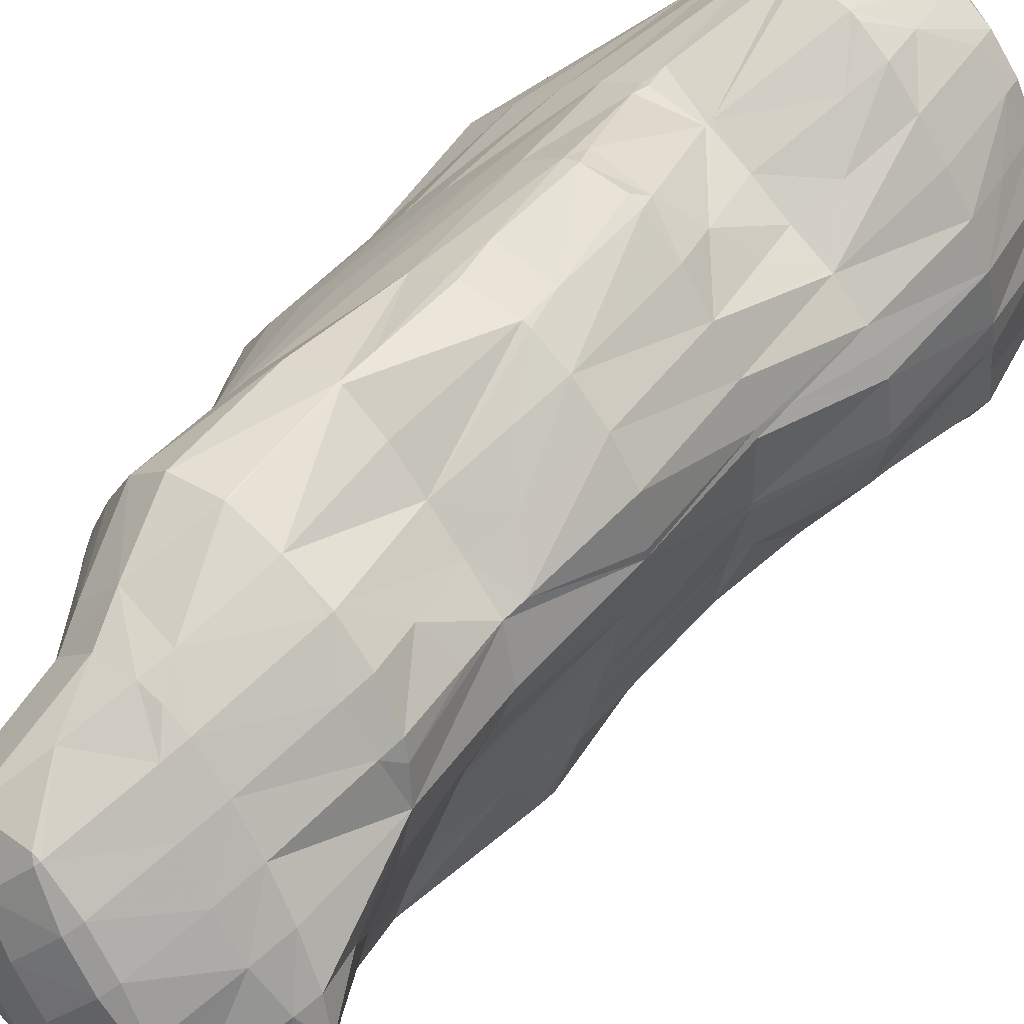
<metadata>
{"format":"obj","ext":"obj","renderer":"f3d","projection":"perspective","resolution":1024,"background":"white","views":[{"elev":46.2,"azim":25.5,"up":"+Y"}]}
</metadata>
<code>
v 174.9 285.8 121.4
v 174.6 286 121.3
v 174.8 285.7 121.6
v 175.8 284.1 122.2
v 176.3 284.6 121.8
v 177 282.6 122.6
v 177.4 283 122.2
v 178.1 281 122.7
v 178.4 281.2 122.5
v 178.5 280.5 122.6
v 172.4 285.9 120.8
v 172.3 285.9 120.7
v 172.3 285.9 120.8
v 173.3 284.2 122
v 174.3 282.7 122.6
v 175.5 281.1 123
v 176.6 279.6 123.1
v 178.5 278.6 122.8
v 177.8 278 123
v 178.2 277.6 122.7
v 170.9 284.6 120.3
v 171 284.5 120.5
v 171.9 282.8 121.7
v 173 281.2 122.3
v 174.1 279.7 122.6
v 175.3 278.1 122.8
v 176.5 276.5 122.5
v 176.7 276.3 122.4
v 170.6 284 120.2
v 170.1 282.6 119.9
v 170.7 281.4 120.9
v 171.7 279.9 121.4
v 172.9 278.3 121.6
v 174 276.7 121.7
v 176.1 276.1 122.1
v 174.5 276.1 121.5
v 170.1 280.7 119.8
v 170.9 278.8 120.1
v 172.3 277.5 120.6
v 173.8 276.4 121.2
v 177.2 287.7 117.4
v 176.3 288.3 117.2
v 176.8 287.3 118.3
v 177.8 285.7 119.3
v 178.5 286.3 117.9
v 178.8 284.1 119.8
v 179.7 284.8 118.3
v 180 282.6 120.1
v 180.8 283.2 118.7
v 181.2 281 120
v 181.7 281.4 119.2
v 182.1 280 119.6
v 175.4 288.6 117
v 173.8 288.4 116.6
v 174.1 287.4 119
v 179.4 279.5 122.1
v 182.2 279.3 119.7
v 180.8 277.9 121.1
v 181.9 276.6 120.2
v 172.4 287.1 116.1
v 179.2 276.4 121.7
v 181.3 275.5 120.3
v 180.5 274.7 120.6
v 180.7 274.5 120.4
v 171.6 284.9 115.8
v 177.8 274.9 121.1
v 179 273.2 120.3
v 179.1 273.1 120.3
v 171.6 284.4 115.8
v 171.4 281.7 115.7
v 175.3 275.1 120.3
v 176.5 273.3 119.5
v 178.9 273 120.2
v 176.8 272.9 119.3
v 171.4 281.6 115.7
v 171.9 279.4 116
v 172.7 277.4 116.4
v 173.8 275.9 117.2
v 175 274.4 118.1
v 176.4 273.1 119.1
v 179.2 289.2 113.1
v 179.1 289.3 113.1
v 179.1 289.1 113.3
v 180.1 287.5 114.6
v 180.6 287.9 113.6
v 181.2 285.9 114.8
v 181.6 286.2 114
v 181.8 285.4 114.1
v 177.5 290.1 112.7
v 175.6 290.8 112.2
v 176 289 116
v 182 283.9 114.4
v 181.6 281.8 114.7
v 181.6 281.1 117.2
v 175.5 290.8 112.2
v 173.5 290.5 111.7
v 173.7 289.2 114.8
v 181.4 280.5 114.9
v 181.2 277.9 117.6
v 180.9 278.9 115.3
v 172 289.3 111.2
v 172.3 287.8 114.7
v 180.3 276.6 115.9
v 180.6 274.7 119.9
v 180.1 276.1 116.1
v 170.9 287.5 110.8
v 171.1 286.4 113
v 179 273.6 116.8
v 179.1 273.1 119.9
v 169.9 285.4 110.4
v 170.1 285.1 111.1
v 170.7 283.3 113.7
v 177.8 271.6 117
v 169.6 284.5 110.3
v 169.2 283.1 110
v 169.6 282 111.7
v 170.5 280.3 113.1
v 171.4 278.6 114.3
v 172.4 277 115.3
v 173.4 275.3 115.7
v 174.5 273.6 115.9
v 175.6 271.8 115.9
v 176 271.2 115.7
v 168.6 280.6 109.7
v 168.6 280.6 109.7
v 169.5 279 110.9
v 170.4 277.3 111.7
v 171.5 275.7 112.2
v 172.6 274 112.3
v 174 272.7 113.3
v 172.9 273.6 112.2
v 175.4 271.5 115
v 169.1 278.5 109.8
v 170.1 276.8 110.2
v 171.2 275.3 110.9
v 172.5 273.9 111.9
v 179.2 289.1 112.8
v 180.6 287.7 111.4
v 181.9 286.2 110.9
v 176.5 291.2 107.4
v 176.4 291.2 107.3
v 175.9 290.9 110.6
v 178 290.1 107.7
v 179.4 288.7 108.1
v 180.7 287.4 108.6
v 182.1 286.2 109.1
v 182.7 284 109.5
v 182.3 282.6 109.6
v 174.4 290.7 106.8
v 181.2 279.9 111.3
v 181.3 280.2 109.9
v 173.1 289.2 106.3
v 181.1 279.7 110
v 180.2 276.4 114.8
v 180.5 277.4 110.6
v 171.8 287.4 105.9
v 180.1 275.8 111.1
v 179.8 274.5 111.6
v 170.7 285.5 105.4
v 178.4 272.8 111.5
v 170.4 284.7 105.3
v 169.8 283.3 105
v 177.4 273 110.6
v 176 271.9 113.6
v 176.2 273.2 109.4
v 168.6 280.6 109.6
v 168.9 281.2 104.6
v 175.2 273.5 108.4
v 173.6 274 107
v 168.4 279.7 104.3
v 168.9 277.6 105.3
v 168.5 278.3 104.3
v 170 276 104.9
v 170.1 275.9 104.8
v 171.6 275 105.6
v 173.3 274.1 106.7
v 168.8 277.4 104.3
v 170 276 104.8
v 181.5 290.3 103.5
v 180.1 291.1 103.1
v 180.6 289.7 105.3
v 181.5 288 106.9
v 182.9 289 103.9
v 182.5 286.4 108.3
v 184 287.5 104.2
v 184.3 285.4 104.4
v 176.7 291.2 105.9
v 177.5 291.3 102.3
v 179.8 291.2 103
v 184.3 285.1 104.4
v 183.8 282.6 104.5
v 177.1 291.1 102.2
v 175.7 290.4 101.8
v 181.7 280.1 108.8
v 183.6 281.6 104.5
v 183.2 279.8 104.7
v 174.1 289.1 101.2
v 181.6 277.2 107.7
v 182.9 278.2 104.8
v 182.7 277 105
v 172.6 287.6 100.7
v 181.8 274.4 105.9
v 182 274.7 105.2
v 182 274.5 105.2
v 171.2 286 100.2
v 181.5 274.1 105.1
v 180.3 273.3 104.6
v 169.8 283.8 103.1
v 169.8 284.4 99.76
v 178.6 273.7 103.5
v 177.3 273.9 102.7
v 168.6 282.5 99.3
v 168.6 282.2 100.5
v 174.5 274.5 101
v 173.8 274.3 104.3
v 174 274.6 100.7
v 176.5 274.1 102.1
v 168.2 281.6 99.14
v 168.1 279.2 102.3
v 167.9 279.8 98.91
v 172.2 274.7 99.94
v 171.2 274.8 99.55
v 167.9 278.4 98.81
v 168.5 276.2 98.81
v 169.9 274.9 99.14
v 181.2 292 98.11
v 180.7 292.2 97.96
v 180.2 291.5 101.6
v 182.6 290.7 98.5
v 183.8 289.3 98.81
v 184.8 287.6 99.08
v 185.4 286 99.23
v 178.9 292.2 97.39
v 178.3 292 97.19
v 177.7 291.5 100.7
v 185.5 285.7 99.24
v 184.9 282.6 100.7
v 185.5 283 99.19
v 185.4 282.6 99.17
v 176.7 290.8 96.59
v 184.8 280.1 98.92
v 175.1 289.4 96.05
v 184.6 279.5 98.86
v 184.3 277.5 98.65
v 173.6 287.7 95.55
v 182.2 274.8 103.6
v 183 275.8 98.11
v 172.1 286 95.09
v 180.7 275 97.28
v 170.6 284 94.67
v 177.8 274.6 96.24
v 177.7 274.5 96.7
v 177.7 274.5 96.22
v 180.4 275 97.18
v 169.1 281.9 95.9
v 169.6 282.2 94.36
v 169.4 281.5 94.28
v 174.6 274 97.55
v 175 273.6 95.28
v 168.5 278.3 95.3
v 168.8 278.3 93.99
v 168.9 277.3 93.95
v 172 273.2 94.42
v 171.5 273.4 94.3
v 174.6 273.5 95.14
v 169.2 275.8 93.93
v 170.3 274.1 94.06
v 181.2 291.8 97.36
v 182.6 290.4 96.4
v 183.9 289 95.69
v 185.4 287.9 93.92
v 185.6 287.8 93.96
v 185.9 285.9 97.75
v 186.9 286.5 94.28
v 187.3 285.6 94.35
v 178.7 291.9 96.28
v 180.8 290.6 92.59
v 182.5 289.7 93.01
v 180.9 290.6 92.47
v 184 288.7 93.5
v 187.7 284.8 94.39
v 187.5 282 95.02
v 187.9 282.4 94.22
v 187.9 281.9 94.14
v 178.3 290.6 92.12
v 180.8 290.6 92.43
v 178.5 290.6 91.53
v 185.2 280 98.08
v 187.3 279.5 93.63
v 178.2 290.5 91.43
v 176.7 289.6 90.84
v 185.5 277.6 94.77
v 186.8 278.7 93.39
v 186.1 277.6 92.99
v 175 288.3 90.3
v 185 276.8 92.57
v 184.3 276.4 92.32
v 173.3 286.8 89.86
v 182.1 276.2 91.87
v 180.8 275.2 95.91
v 181.1 276 91.68
v 171.6 285.1 89.54
v 179.5 275.7 91.37
v 177.5 275.2 91
v 170.3 282 89.46
v 170.2 281.8 89.46
v 174.4 275 90.48
v 173.5 274.2 91.72
v 172.6 275.2 90.15
v 174.9 273.6 94.57
v 176.8 275.1 90.89
v 170.3 279.1 89.62
v 169.4 275.9 93.09
v 170.9 276.8 89.82
v 170.5 274.1 93.31
v 172.3 275.3 90.09
v 184.9 291.7 88.69
v 183.8 292.4 88.24
v 184.2 291.1 90.06
v 184.9 289.4 91.71
v 186.2 290.4 89.08
v 187.3 288.9 89.35
v 188.3 287.4 89.53
v 189 285.6 89.56
v 183.4 292.6 88.09
v 181.4 292.7 87.1
v 180.9 290.7 92.27
v 189 285.6 89.56
v 189.3 283.4 89.31
v 189.4 282.2 89.12
v 181.1 292.5 86.91
v 179.9 291.8 86.21
v 178.7 290.8 90.7
v 187.6 279.5 92.73
v 189.3 280.9 88.85
v 189.3 279.3 88.48
v 178.5 290.5 85.47
v 188.2 277.4 88.11
v 188.6 277.8 87.87
v 188.4 277.4 87.67
v 177.1 289 84.92
v 184.7 276.5 91
v 188 277.2 87.52
v 186.1 276.7 86.93
v 175.6 287.3 84.63
v 183 276.9 86.64
v 182.3 276.9 86.58
v 185.1 276.7 86.8
v 173.9 285.2 84.6
v 180.7 276.7 86.42
v 178.8 276.4 86.25
v 173.6 284.4 84.65
v 172.6 281.3 84.97
v 176.1 276.5 85.96
v 174.3 277 85.69
v 178.2 276.4 86.19
v 172.5 280.8 85.02
v 173 278.6 85.35
v 174.2 277.1 85.66
v 185.1 291.5 86.7
v 186.6 290.3 85.22
v 187.7 288.9 85.29
v 188.4 287.3 87.12
v 183.5 291.8 82.91
v 185.2 291.1 83.6
v 183.6 291.8 82.86
v 186.6 290.2 84.14
v 187.8 288.8 84.42
v 188.5 287.1 84.47
v 189.2 285.4 84.44
v 189.8 283.6 84.26
v 189.8 283.5 84.61
v 181 291.7 83.26
v 183.5 291.8 82.84
v 181.7 291.6 81.74
v 189.8 283.5 84.24
v 189.8 281.1 83.62
v 189.7 280.7 83.49
v 180.5 290.7 80.98
v 180.3 290.5 80.9
v 188.5 277.7 86.25
v 188.8 278.7 82.54
v 178.7 288.9 81.64
v 180.2 290.4 80.85
v 179.2 288.6 80.55
v 186.7 277.9 81.69
v 176.5 287 83.13
v 178.4 286.1 80.78
v 178 285.7 81.16
v 178.3 285.3 80.92
v 184.3 278.3 81.58
v 182.9 278.6 81.58
v 186.2 277.9 81.63
v 174.2 285 84.25
v 175.4 283.5 83.16
v 178.3 283.7 81.18
v 176.3 281.8 83.04
v 177.1 280.2 83.3
v 178.9 281.9 81.47
v 178 278.6 83.97
v 179.9 280.5 81.62
v 178.7 276.9 85.48
v 181.1 279.4 81.64
v 182.5 278.7 81.59
v 172.7 281 84.84
v 173.6 279.1 84.86
v 174.3 277.2 85.57
v 184.7 290.5 82.42
v 185.8 289.1 82.36
v 186.8 287.7 82.56
v 187.8 286.3 82.96
v 188.9 284.9 83.47
v 182.6 290.5 81.19
v 183.5 289.1 81.14
v 184.5 287.6 81.28
v 185.5 286.3 81.47
v 186.5 284.9 81.7
v 187.6 283.6 81.95
v 188.6 282.3 82.36
v 189.6 280.9 83.28
v 180.3 290.5 80.87
v 181.3 289.1 80.36
v 182.2 287.6 80.45
v 183.1 286.1 80.64
v 184.1 284.7 80.82
v 185.1 283.4 80.97
v 186.1 282.2 81.09
v 187.1 280.9 81.3
v 188.2 279.6 81.78
v 179.9 287.5 80.15
v 180.7 286 80.2
v 181.6 284.6 80.38
v 182.5 283.2 80.54
v 183.5 281.9 80.64
v 184.5 280.6 80.76
v 185.5 279.4 81
v 186.5 278.2 81.48
v 178.9 284.2 80.77
v 179.8 282.8 80.84
v 180.7 281.4 80.97
v 181.7 280.1 81.13
v 182.7 278.8 81.45
g foo
f 1 2 3
f 1 3 4
f 1 4 5
f 5 4 6
f 5 6 7
f 7 6 8
f 7 8 9
f 10 9 8
f 11 12 13
f 11 13 2
f 2 13 3
f 3 13 14
f 15 4 14
f 4 3 14
f 16 6 15
f 6 4 15
f 17 8 16
f 8 6 16
f 10 8 18
f 18 8 19
f 19 8 17
f 20 18 19
f 21 22 13
f 21 13 12
f 23 14 22
f 14 13 22
f 24 15 23
f 15 14 23
f 25 16 24
f 16 15 24
f 26 17 25
f 17 16 25
f 27 19 26
f 19 17 26
f 20 19 27
f 20 27 28
f 21 29 22
f 30 31 29
f 29 31 22
f 22 31 23
f 32 24 31
f 24 23 31
f 33 25 32
f 25 24 32
f 34 26 33
f 26 25 33
f 35 27 36
f 36 27 34
f 34 27 26
f 35 28 27
f 30 37 31
f 38 32 31
f 38 31 37
f 39 33 32
f 39 32 38
f 40 34 33
f 40 33 39
f 40 36 34
f 41 42 43
f 41 43 44
f 41 44 45
f 45 44 46
f 45 46 47
f 47 46 48
f 47 48 49
f 49 48 50
f 49 50 51
f 52 51 50
f 53 54 55
f 55 2 1
f 55 1 43
f 55 43 53
f 53 43 42
f 44 1 5
f 44 43 1
f 46 5 7
f 46 44 5
f 48 7 9
f 48 46 7
f 9 10 48
f 10 56 48
f 56 50 48
f 52 50 57
f 57 50 58
f 58 50 56
f 59 57 58
f 55 54 11
f 11 54 12
f 12 54 60
f 55 11 2
f 56 10 18
f 18 20 56
f 20 61 56
f 61 58 56
f 59 58 62
f 62 58 63
f 63 58 61
f 64 62 63
f 12 60 21
f 60 65 21
f 66 20 28
f 66 61 20
f 67 63 66
f 63 61 66
f 64 63 67
f 64 67 68
f 65 69 29
f 65 29 21
f 29 70 30
f 29 69 70
f 71 35 36
f 28 35 66
f 35 71 66
f 71 72 66
f 73 67 74
f 74 67 72
f 72 67 66
f 73 68 67
f 70 75 37
f 70 37 30
f 37 75 38
f 75 76 38
f 38 76 39
f 76 77 39
f 39 77 40
f 77 78 40
f 36 40 71
f 71 40 79
f 79 40 78
f 80 72 71
f 80 71 79
f 80 74 72
f 81 82 83
f 81 83 84
f 81 84 85
f 85 84 86
f 85 86 87
f 88 87 86
f 89 90 91
f 91 42 41
f 91 41 83
f 91 83 89
f 89 83 82
f 84 41 45
f 84 83 41
f 86 45 47
f 86 84 45
f 88 86 92
f 86 47 92
f 47 49 92
f 93 92 94
f 94 92 51
f 51 92 49
f 94 51 52
f 95 96 97
f 97 54 53
f 97 53 91
f 97 91 95
f 95 91 90
f 91 53 42
f 93 94 98
f 52 57 99
f 52 99 100
f 52 100 94
f 94 100 98
f 99 57 59
f 101 102 97
f 101 97 96
f 97 60 54
f 97 102 60
f 100 99 103
f 59 62 104
f 59 104 105
f 59 105 99
f 99 105 103
f 104 62 64
f 106 107 102
f 106 102 101
f 102 65 60
f 102 107 65
f 108 104 109
f 108 105 104
f 104 64 68
f 104 68 109
f 110 111 107
f 110 107 106
f 69 65 112
f 65 107 112
f 107 111 112
f 112 70 69
f 109 73 108
f 73 74 108
f 74 113 108
f 109 68 73
f 110 114 111
f 115 116 114
f 114 116 111
f 111 116 112
f 75 70 117
f 70 112 117
f 112 116 117
f 117 76 75
f 117 118 76
f 118 77 76
f 118 119 77
f 119 78 77
f 119 120 78
f 120 79 78
f 120 121 79
f 121 80 79
f 121 122 80
f 122 123 80
f 80 123 74
f 74 123 113
f 115 124 116
f 125 126 124
f 124 126 116
f 116 126 117
f 127 118 126
f 118 117 126
f 128 119 127
f 119 118 127
f 129 120 128
f 120 119 128
f 130 121 131
f 131 121 129
f 129 121 120
f 132 122 121
f 132 121 130
f 132 123 122
f 125 133 126
f 134 127 126
f 134 126 133
f 135 128 127
f 135 127 134
f 136 129 128
f 136 128 135
f 136 131 129
f 137 82 81
f 137 81 85
f 137 85 138
f 138 85 87
f 138 87 139
f 139 87 88
f 140 141 142
f 90 89 142
f 142 89 140
f 140 89 143
f 82 137 89
f 137 144 89
f 144 143 89
f 145 137 138
f 145 144 137
f 146 138 139
f 146 145 138
f 139 88 146
f 88 92 146
f 92 147 146
f 148 147 92
f 148 92 93
f 142 141 95
f 95 141 96
f 96 141 149
f 142 95 90
f 98 150 93
f 150 151 93
f 151 148 93
f 150 98 100
f 96 149 101
f 149 152 101
f 151 150 153
f 100 103 154
f 100 154 155
f 100 155 150
f 150 155 153
f 154 103 105
f 101 152 106
f 152 156 106
f 155 154 157
f 154 105 157
f 157 105 158
f 158 105 108
f 106 156 110
f 156 159 110
f 113 160 108
f 160 158 108
f 159 161 114
f 159 114 110
f 114 162 115
f 114 161 162
f 163 164 165
f 163 160 164
f 164 160 123
f 123 160 113
f 124 115 166
f 166 115 167
f 167 115 162
f 166 125 124
f 131 168 130
f 131 169 168
f 164 132 165
f 165 132 168
f 168 132 130
f 164 123 132
f 167 170 166
f 171 133 125
f 171 125 166
f 171 166 172
f 172 166 170
f 171 134 133
f 171 173 134
f 173 174 134
f 174 175 134
f 175 135 134
f 135 175 136
f 175 176 136
f 176 169 131
f 176 131 136
f 172 177 171
f 178 173 171
f 178 171 177
f 178 174 173
f 179 180 181
f 179 181 182
f 179 182 183
f 183 182 184
f 183 184 185
f 186 185 184
f 187 141 140
f 187 140 188
f 188 140 189
f 189 140 143
f 181 180 144
f 180 189 144
f 189 143 144
f 182 144 145
f 182 181 144
f 184 145 146
f 184 182 145
f 186 184 190
f 184 146 190
f 146 147 190
f 191 190 147
f 191 147 148
f 192 193 187
f 187 193 141
f 141 193 149
f 192 187 188
f 194 195 151
f 195 191 151
f 191 148 151
f 196 195 194
f 149 193 152
f 193 197 152
f 194 151 153
f 194 153 155
f 194 155 198
f 194 198 196
f 196 198 199
f 200 199 198
f 152 197 156
f 197 201 156
f 198 155 157
f 198 157 158
f 198 158 202
f 198 202 200
f 200 202 203
f 204 203 202
f 156 201 159
f 201 205 159
f 206 202 207
f 202 158 207
f 158 160 207
f 206 204 202
f 161 159 208
f 208 159 209
f 209 159 205
f 208 162 161
f 165 210 163
f 165 211 210
f 210 207 160
f 210 160 163
f 212 213 208
f 212 208 209
f 208 167 162
f 208 213 167
f 214 215 216
f 169 215 168
f 215 214 168
f 214 217 168
f 217 211 165
f 217 165 168
f 212 218 213
f 219 170 167
f 219 167 213
f 219 213 220
f 220 213 218
f 219 172 170
f 174 221 175
f 174 222 221
f 215 176 216
f 216 176 221
f 221 176 175
f 215 169 176
f 220 223 219
f 219 223 172
f 172 223 177
f 177 223 224
f 177 224 178
f 224 225 178
f 225 222 174
f 225 174 178
f 226 227 228
f 180 179 228
f 228 179 226
f 226 179 229
f 183 230 179
f 230 229 179
f 185 231 183
f 231 230 183
f 232 231 185
f 232 185 186
f 233 234 235
f 235 188 189
f 235 189 228
f 235 228 233
f 233 228 227
f 228 189 180
f 190 232 186
f 190 236 232
f 237 238 191
f 191 238 190
f 190 238 236
f 239 238 237
f 235 234 192
f 192 234 193
f 193 234 240
f 235 192 188
f 237 191 195
f 195 196 237
f 237 196 239
f 239 196 241
f 193 240 197
f 240 242 197
f 199 241 196
f 199 243 241
f 244 243 199
f 244 199 200
f 197 242 201
f 242 245 201
f 203 246 200
f 246 247 200
f 247 244 200
f 246 203 204
f 201 245 205
f 245 248 205
f 246 206 247
f 206 207 247
f 207 249 247
f 246 204 206
f 205 248 209
f 248 250 209
f 251 252 253
f 211 252 210
f 252 251 210
f 251 254 210
f 254 249 207
f 254 207 210
f 255 212 256
f 256 212 250
f 250 212 209
f 257 255 256
f 258 214 216
f 252 259 253
f 259 252 217
f 259 217 258
f 214 258 217
f 252 211 217
f 255 218 212
f 220 218 255
f 220 255 257
f 220 257 260
f 260 257 261
f 262 260 261
f 222 263 221
f 222 264 263
f 216 221 258
f 258 221 265
f 265 221 263
f 265 259 258
f 260 223 220
f 262 266 260
f 260 266 223
f 223 266 224
f 224 266 225
f 266 267 225
f 267 264 222
f 267 222 225
f 268 227 226
f 268 226 229
f 268 229 269
f 269 229 230
f 269 230 270
f 270 230 271
f 271 230 272
f 272 230 231
f 273 274 232
f 232 274 231
f 231 274 272
f 275 274 273
f 276 234 233
f 227 268 233
f 233 268 276
f 276 268 277
f 278 279 269
f 279 277 269
f 277 268 269
f 280 269 270
f 280 278 269
f 280 270 271
f 273 232 236
f 275 273 281
f 273 236 281
f 236 238 281
f 282 283 239
f 239 283 238
f 238 283 281
f 284 283 282
f 285 240 234
f 285 234 276
f 286 287 277
f 287 285 277
f 285 276 277
f 286 277 279
f 288 239 241
f 288 282 239
f 284 282 288
f 284 288 289
f 290 291 285
f 285 291 240
f 240 291 242
f 290 285 287
f 288 241 243
f 288 243 244
f 288 244 292
f 288 292 289
f 289 292 293
f 294 293 292
f 242 291 245
f 291 295 245
f 296 292 297
f 292 244 297
f 244 247 297
f 296 294 292
f 245 295 248
f 295 298 248
f 299 300 301
f 299 297 300
f 300 297 249
f 249 297 247
f 248 298 250
f 298 302 250
f 253 303 251
f 253 304 303
f 300 254 301
f 301 254 303
f 303 254 251
f 300 249 254
f 302 305 256
f 302 256 250
f 256 306 257
f 256 305 306
f 307 308 309
f 307 310 308
f 307 311 310
f 311 304 310
f 310 304 259
f 259 304 253
f 306 312 261
f 306 261 257
f 313 262 314
f 262 261 314
f 261 312 314
f 314 315 313
f 314 316 315
f 263 264 315
f 263 315 316
f 263 316 308
f 308 316 309
f 310 265 263
f 310 263 308
f 310 259 265
f 313 266 262
f 315 267 266
f 315 266 313
f 315 264 267
f 317 318 319
f 317 319 320
f 317 320 321
f 271 272 320
f 320 272 321
f 321 272 322
f 274 323 272
f 323 322 272
f 324 323 274
f 324 274 275
f 325 326 327
f 327 279 278
f 327 278 319
f 327 319 325
f 325 319 318
f 320 278 280
f 320 319 278
f 320 280 271
f 281 324 275
f 281 328 324
f 283 329 281
f 329 328 281
f 330 329 283
f 330 283 284
f 331 332 333
f 333 287 286
f 333 286 327
f 333 327 331
f 331 327 326
f 327 286 279
f 334 335 289
f 335 330 289
f 330 284 289
f 336 335 334
f 333 332 290
f 290 332 291
f 291 332 337
f 333 290 287
f 334 289 293
f 334 293 294
f 334 294 338
f 334 338 336
f 336 338 339
f 340 339 338
f 291 337 295
f 337 341 295
f 342 296 297
f 338 294 296
f 338 296 342
f 338 342 343
f 343 342 344
f 343 340 338
f 295 341 298
f 341 345 298
f 301 346 299
f 301 347 346
f 297 299 342
f 342 299 348
f 348 299 346
f 348 344 342
f 298 345 302
f 345 349 302
f 304 350 303
f 304 351 350
f 350 347 301
f 350 301 303
f 349 352 305
f 349 305 302
f 305 353 306
f 305 352 353
f 309 354 307
f 309 355 354
f 307 354 311
f 354 356 311
f 356 351 304
f 356 304 311
f 353 357 312
f 353 312 306
f 312 357 314
f 357 358 314
f 314 358 316
f 358 359 316
f 359 355 309
f 359 309 316
f 360 318 317
f 360 317 321
f 360 321 361
f 361 321 322
f 361 322 362
f 362 322 323
f 362 323 363
f 363 323 324
f 364 326 325
f 325 318 360
f 325 360 365
f 325 365 364
f 364 365 366
f 367 360 361
f 367 365 360
f 368 361 362
f 368 367 361
f 369 362 363
f 369 368 362
f 363 324 369
f 324 328 369
f 328 370 369
f 371 370 372
f 372 370 329
f 329 370 328
f 372 329 330
f 373 332 331
f 331 326 364
f 331 364 374
f 331 374 373
f 373 374 375
f 374 364 366
f 371 372 376
f 372 330 376
f 330 335 376
f 335 377 376
f 378 377 335
f 378 335 336
f 379 380 373
f 373 380 332
f 332 380 337
f 379 373 375
f 339 381 336
f 381 382 336
f 382 378 336
f 381 339 340
f 383 341 384
f 384 341 380
f 380 341 337
f 385 383 384
f 381 343 382
f 343 344 382
f 344 386 382
f 381 340 343
f 387 345 341
f 387 341 383
f 385 388 383
f 388 389 383
f 389 387 383
f 390 389 388
f 347 391 346
f 347 392 391
f 346 391 348
f 391 393 348
f 393 386 344
f 393 344 348
f 394 349 345
f 394 345 387
f 395 394 389
f 394 387 389
f 390 396 389
f 396 397 389
f 397 395 389
f 396 398 397
f 396 399 398
f 399 400 398
f 399 401 400
f 401 402 400
f 401 403 402
f 351 402 350
f 402 403 350
f 403 404 350
f 404 392 347
f 404 347 350
f 394 352 349
f 352 394 353
f 353 394 405
f 405 394 395
f 406 405 397
f 405 395 397
f 407 406 398
f 406 397 398
f 355 407 354
f 354 407 400
f 400 407 398
f 402 356 354
f 402 354 400
f 402 351 356
f 405 357 353
f 406 358 357
f 406 357 405
f 407 359 358
f 407 358 406
f 407 355 359
f 408 366 365
f 408 365 367
f 408 367 409
f 409 367 368
f 409 368 410
f 410 368 369
f 410 369 411
f 411 369 370
f 411 370 412
f 412 370 371
f 413 375 374
f 366 408 374
f 374 408 413
f 413 408 414
f 415 414 409
f 414 408 409
f 416 415 410
f 415 409 410
f 417 416 411
f 416 410 411
f 418 417 412
f 417 411 412
f 376 419 371
f 371 419 412
f 412 419 418
f 419 376 377
f 419 377 420
f 420 377 378
f 421 380 379
f 375 413 379
f 379 413 421
f 421 413 422
f 423 422 414
f 422 413 414
f 424 423 415
f 423 414 415
f 425 424 416
f 424 415 416
f 426 425 417
f 425 416 417
f 427 426 418
f 426 417 418
f 428 427 419
f 427 418 419
f 429 428 420
f 428 419 420
f 420 378 382
f 420 382 429
f 421 384 380
f 384 421 385
f 385 421 430
f 430 421 422
f 431 430 423
f 430 422 423
f 432 431 424
f 431 423 424
f 433 432 425
f 432 424 425
f 434 433 426
f 433 425 426
f 435 434 427
f 434 426 427
f 436 435 428
f 435 427 428
f 437 436 429
f 436 428 429
f 429 382 386
f 429 386 437
f 430 388 385
f 388 430 390
f 390 430 438
f 438 430 431
f 439 438 432
f 438 431 432
f 440 439 433
f 439 432 433
f 441 440 434
f 440 433 434
f 442 441 435
f 441 434 435
f 392 442 391
f 391 442 436
f 436 442 435
f 437 393 391
f 437 391 436
f 437 386 393
f 438 396 390
f 439 399 396
f 439 396 438
f 440 401 399
f 440 399 439
f 441 403 401
f 441 401 440
f 442 404 403
f 442 403 441
f 442 392 404
g

</code>
